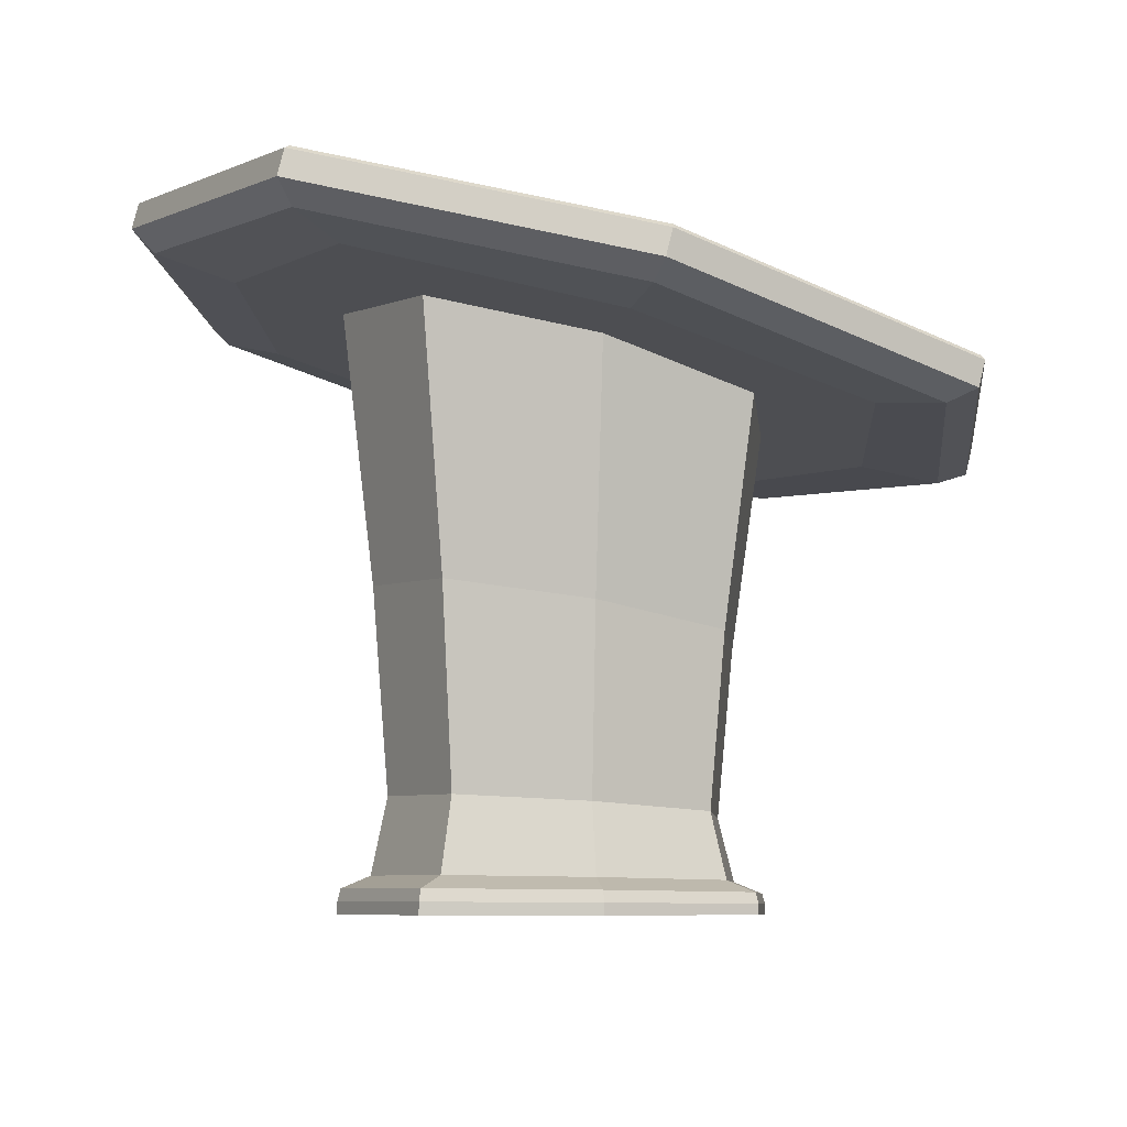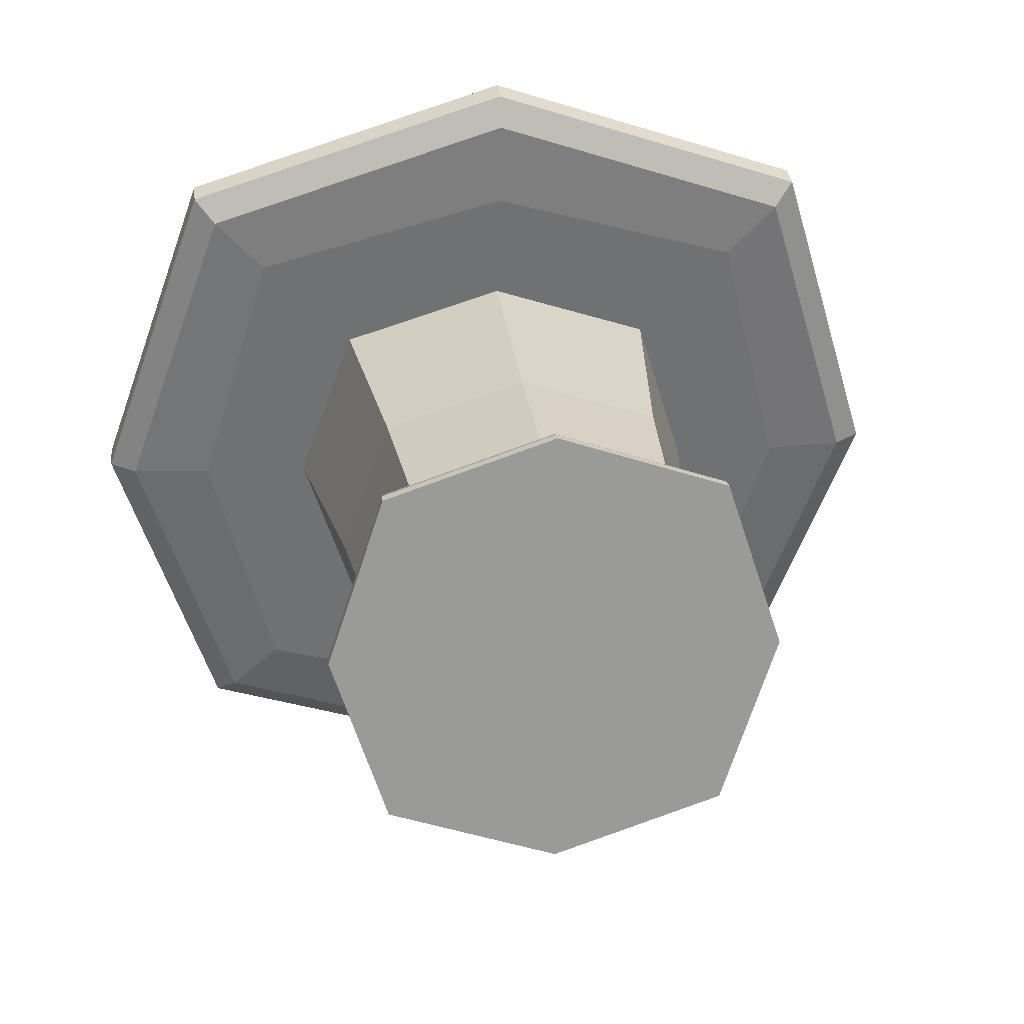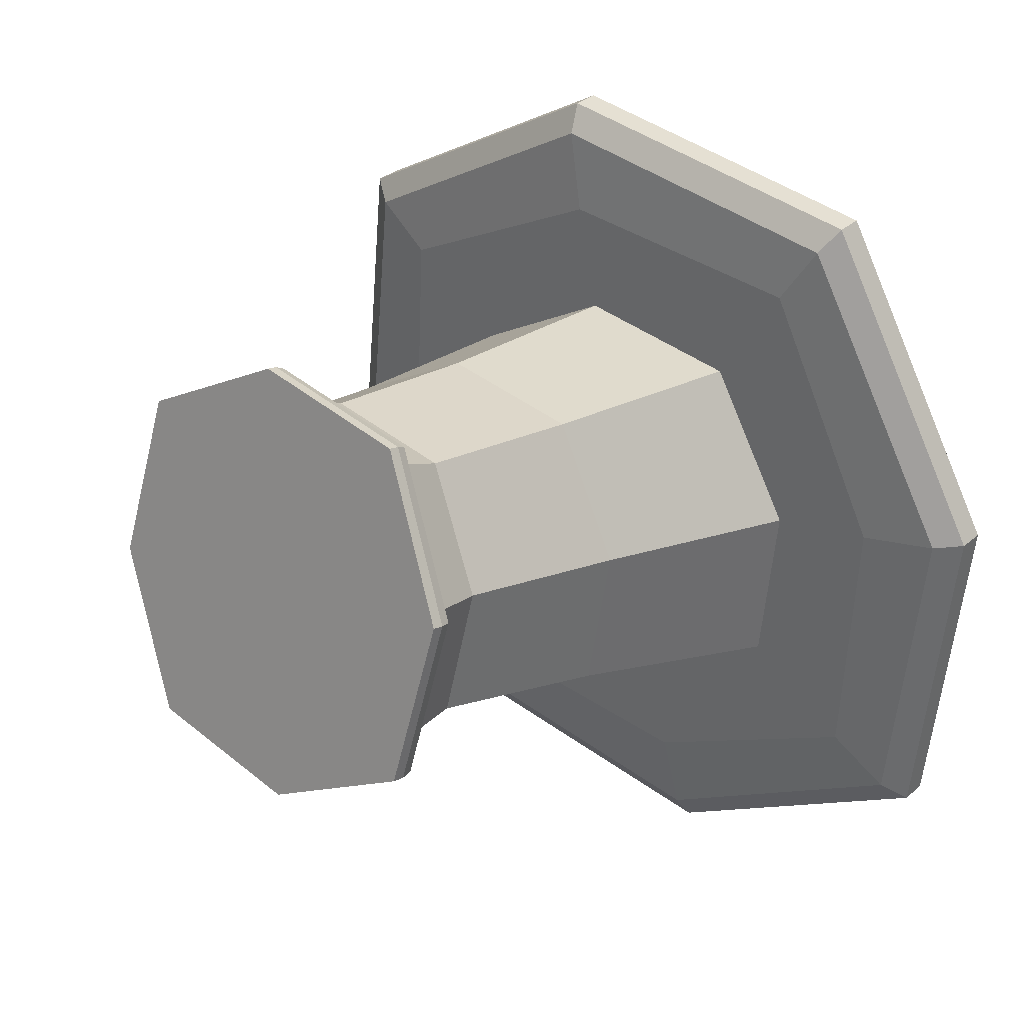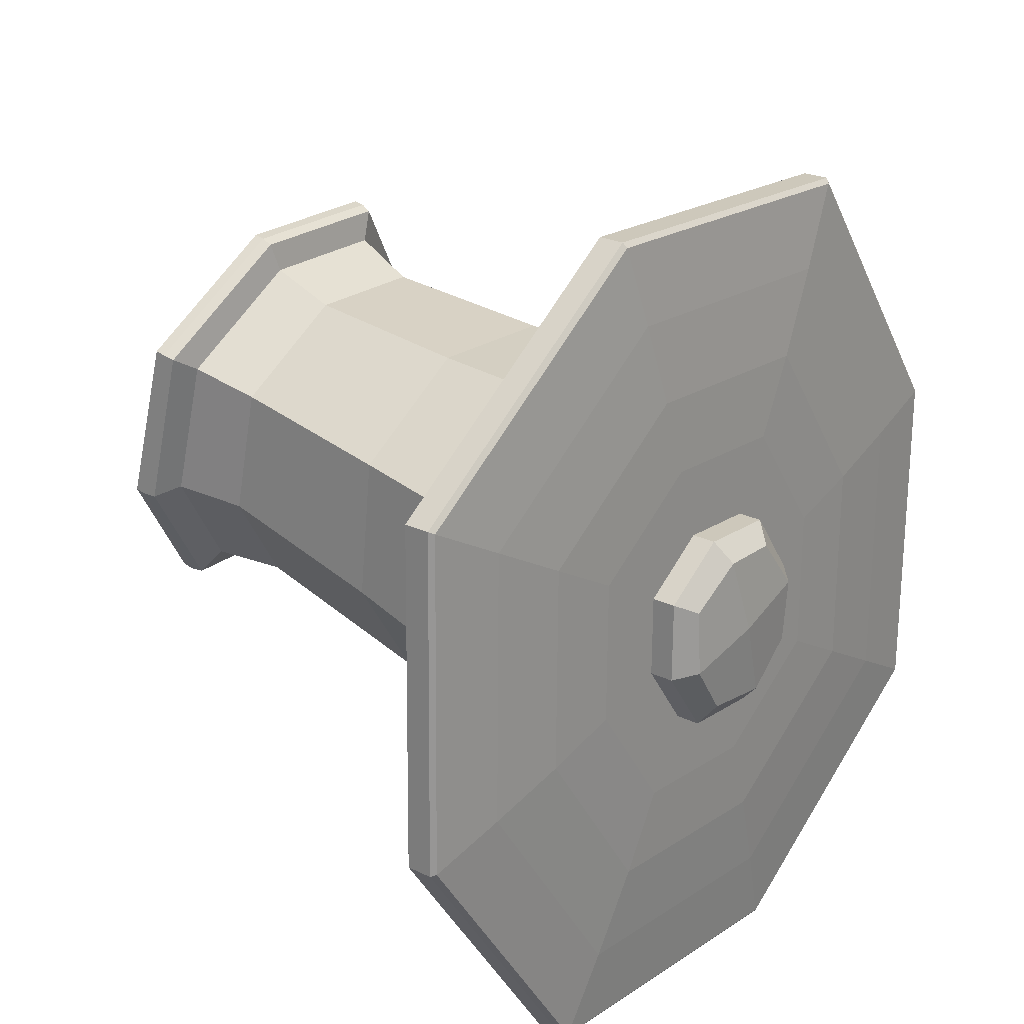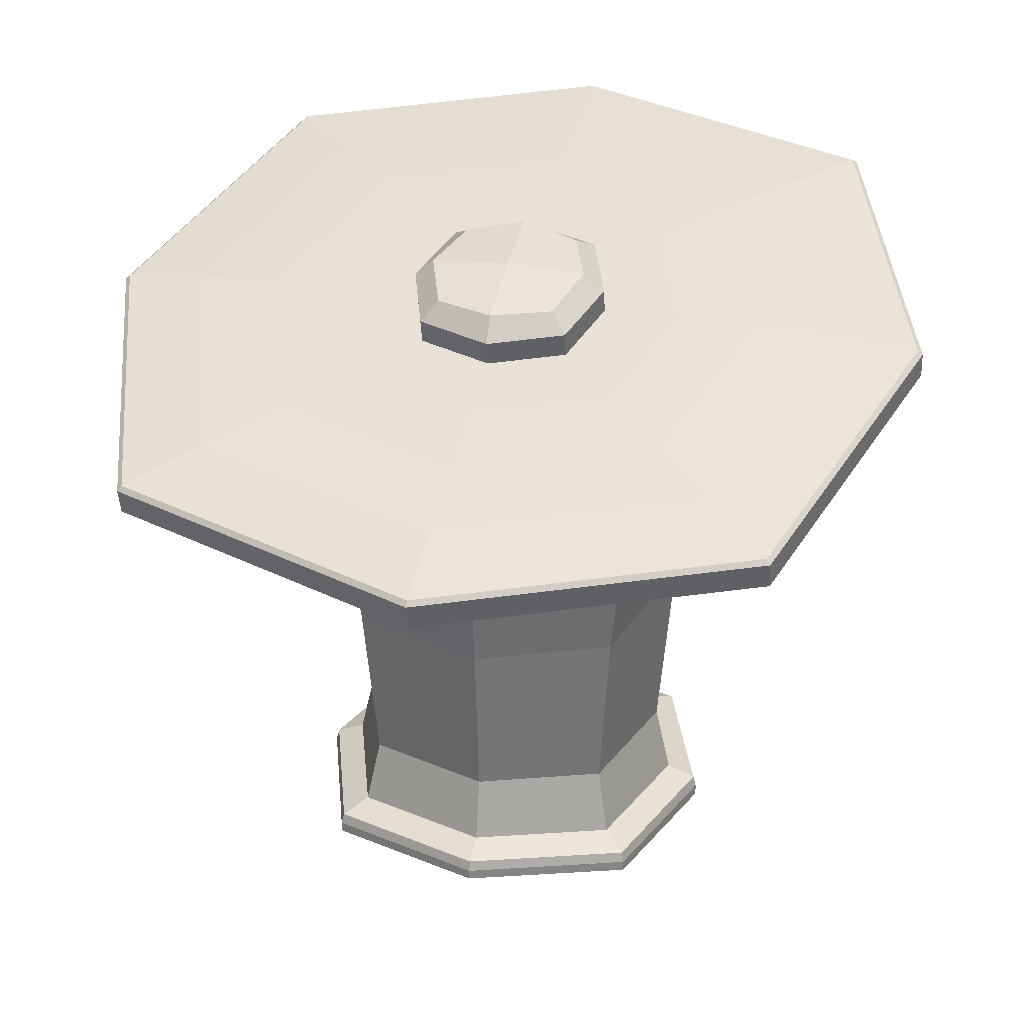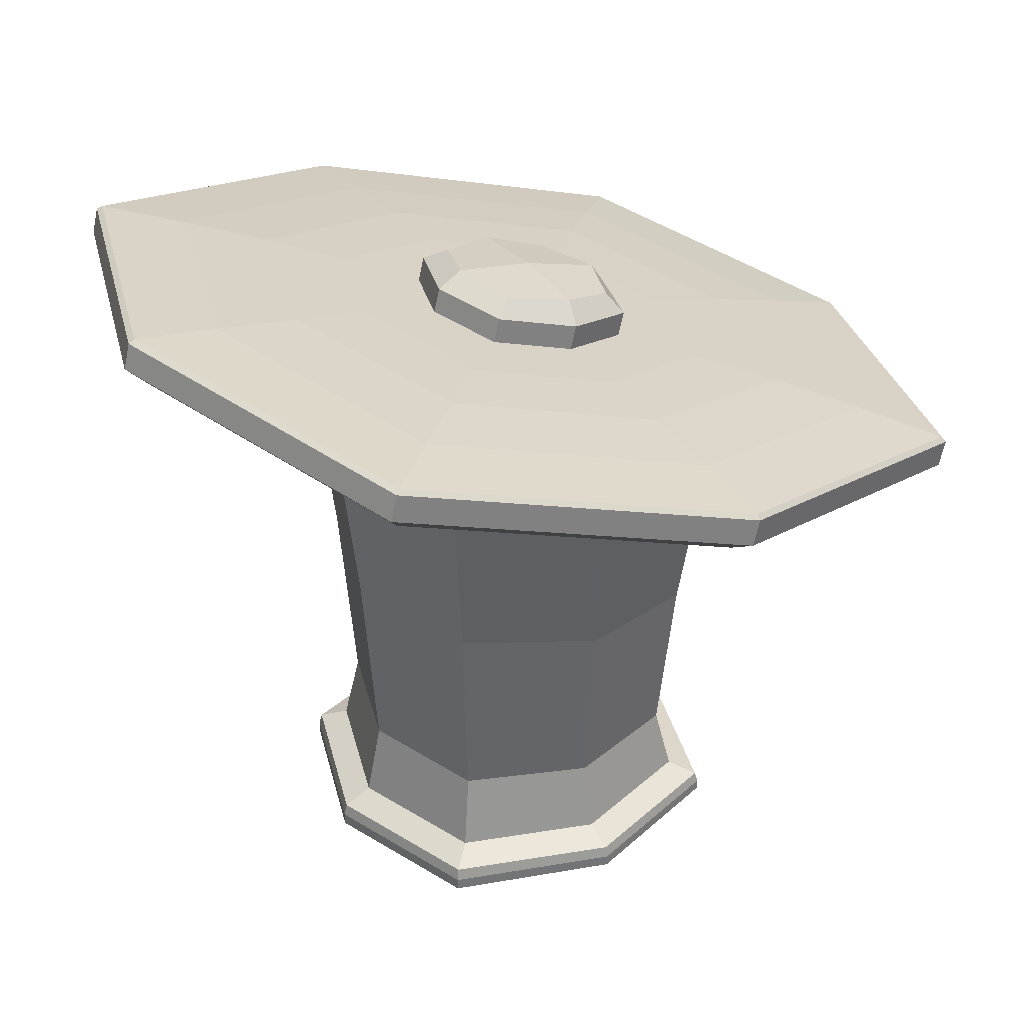
<metadata>
{"format":"obj","ext":"obj","renderer":"f3d","projection":"perspective","resolution":1024,"background":"white","views":[{"elev":-7.2,"azim":-102.2,"up":"+Y"},{"elev":21.2,"azim":-6.9,"up":"+Z"},{"elev":14.2,"azim":41.8,"up":"+Z"},{"elev":45.0,"azim":127.9,"up":"+Z"},{"elev":28.7,"azim":13.1,"up":"+Y"},{"elev":34.2,"azim":-121.8,"up":"+Y"}]}
</metadata>
<code>
v 0.5 0.00053 0.5
v 0.2 0.7505 0.5
v 0.755 0.4082 0.5
v 0.5 0.3684 0.755
v 0.245 0.4082 0.5
v 0.5 0.0181 0.2
v 0.05 0.7505 0.5
v 0.5 0.6755 0.8
v 0.8 0.7505 0.5
v 0.5 0.6678 1.117
v 0.5 0.863 0.05
v 0.5 0.638 0.95
v 0.95 0.7505 0.5
v 0.2525 0.8424 0.523
v 1.1 0.8178 0.5168
v -0.1 0.8178 0.5168
v 0.5 0.9678 -0.08319
v 0.5 0.9314 -0.09229
v -0.1 0.7814 0.5077
v 1.1 0.7814 0.5077
v 0.5 0.6314 1.108
v 0.6406 0.8765 0.5315
v 0.5 0.9043 0.2754
v 0.5 0.7805 0.7705
v 0.7475 0.8424 0.523
v 0.5 0.9106 0.54
v 0.3594 0.8765 0.5315
v 0.5 0.9116 0.3909
v 0.5 0.8413 0.6721
v 0.5 0.05301 0.245
v 0.2 0.0165 0.5
v 0.5 0.0149 0.8
v 0.8 0.0165 0.5
v 0.5 0.4479 0.245
v 0.245 0.04913 0.5
v 0.5 0.04524 0.755
v 0.755 0.04913 0.5
v 0.9772 0.8328 0.5206
v 0.5 0.7135 0.9978
v 0.5 0.9521 0.04336
v 0.02278 0.8328 0.5206
v 0.8 0.00053 0.5
v 0.5 0.00053 0.2
v 0.6913 0.438 0.3088
v 0.5 0.00053 0.8
v 0.6913 0.3783 0.6913
v 0.2 0.00053 0.5
v 0.3088 0.3783 0.6913
v 0.3088 0.438 0.3088
v 0.5 0.8255 0.2
v 0.8375 0.7505 0.5
v 0.5 0.8349 0.1625
v 0.5 0.6662 0.8375
v 0.1625 0.7505 0.5
v 0.275 0.6943 0.725
v 0.275 0.8068 0.275
v 0.725 0.8068 0.275
v 1.062 0.7582 0.5019
v 0.5 0.8989 -0.06057
v 0.5 0.6176 1.064
v -0.0625 0.7582 0.5019
v 0.1479 0.6625 0.8521
v 0.1479 0.8385 0.1479
v 0.8521 0.8385 0.1479
v 0.8521 0.6625 0.8521
v 1.093 0.8235 0.5182
v 0.5 0.9717 -0.07465
v 0.5 0.6753 1.111
v -0.0929 0.8235 0.5182
v 0.95 0.7053 0.9668
v 0.05 0.6689 0.9577
v 0.95 0.9303 0.06681
v 0.05 0.8939 0.05771
v 0.95 0.6689 0.9577
v 0.05 0.7053 0.9668
v 0.95 0.8939 0.05771
v 0.05 0.9303 0.06681
v 0.5 0.9559 -0.08616
v -0.1 0.8059 0.5138
v 1.1 0.8059 0.5138
v 0.5 0.6559 1.114
v 0.6406 0.8424 0.523
v 0.5 0.8775 0.3824
v 0.5 0.8072 0.6636
v 0.3594 0.8424 0.523
v 0.3144 0.796 0.7086
v 0.1421 0.9223 0.1627
v 0.8579 0.9223 0.1627
v 0.6856 0.796 0.7086
v 0.6117 0.9036 0.5383
v 0.5 0.9315 0.4266
v 0.5 0.8757 0.6499
v 0.3883 0.9036 0.5383
v 0.6054 0.9028 0.426
v 0.6054 0.8501 0.6369
v 0.3946 0.8501 0.6369
v 0.3946 0.9028 0.426
v 0.725 0.0177 0.275
v 0.725 0.0153 0.725
v 0.275 0.0153 0.725
v 0.275 0.0177 0.275
v 0.5 0.03565 0.2043
v 0.2043 0.03254 0.5
v 0.5 0.02943 0.7957
v 0.7957 0.03254 0.5
v 0.6913 0.05204 0.3088
v 0.6913 0.04621 0.6913
v 0.3088 0.04621 0.6913
v 0.3088 0.05204 0.3088
v 0.5 0.1604 0.2675
v 0.2675 0.1472 0.5
v 0.5 0.134 0.7325
v 0.7325 0.1472 0.5
v 0.1421 0.7434 0.8785
v 0.3144 0.8888 0.3373
v 0.6856 0.8888 0.3373
v 0.8579 0.7434 0.8785
v 0.8584 0.84 0.5224
v 0.5 0.7504 0.8808
v 0.5 0.9296 0.164
v 0.1416 0.84 0.5224
v 0.725 0.00053 0.275
v 0.725 0.00053 0.725
v 0.275 0.00053 0.725
v 0.275 0.00053 0.275
v 0.725 0.6943 0.725
v 0.7531 0.8138 0.2469
v 0.7531 0.6872 0.7531
v 0.2469 0.6872 0.7531
v 0.2469 0.8138 0.2469
v 0.9219 0.8637 0.08005
v 0.9219 0.6528 0.9238
v 0.07812 0.6528 0.9238
v 0.07812 0.8637 0.08005
v 0.9447 0.9347 0.07358
v 0.9447 0.7124 0.9629
v 0.05533 0.7124 0.9629
v 0.05533 0.9347 0.07358
v 0.95 0.6934 0.9638
v 0.05 0.6934 0.9638
v 0.95 0.9184 0.06384
v 0.05 0.9184 0.06384
v 0.6054 0.8687 0.4175
v 0.6054 0.816 0.6284
v 0.3946 0.8687 0.4175
v 0.3946 0.816 0.6284
v 0.5829 0.9188 0.454
v 0.5829 0.8774 0.6198
v 0.4171 0.9188 0.454
v 0.4171 0.8774 0.6198
v 0.7218 0.03487 0.2782
v 0.7218 0.03021 0.7218
v 0.2782 0.03021 0.7218
v 0.2782 0.03487 0.2782
v 0.6744 0.1571 0.3256
v 0.6744 0.1373 0.6744
v 0.3256 0.1373 0.6744
v 0.3256 0.1571 0.3256
v 0.2312 0.7728 0.7912
v 0.2312 0.9072 0.2536
v 0.7688 0.9072 0.2536
v 0.7688 0.7728 0.7912
f 1 43 122 42
f 1 42 123 45
f 1 45 124 47
f 1 47 125 43
f 2 55 129 54
f 2 54 130 56
f 3 113 155 44
f 3 46 156 113
f 4 112 156 46
f 4 48 157 112
f 5 111 157 48
f 5 49 158 111
f 6 102 151 98
f 6 98 122 43
f 6 43 125 101
f 6 101 154 102
f 7 63 130 54
f 7 54 129 62
f 7 62 133 61
f 7 61 134 63
f 8 53 129 55
f 9 57 127 51
f 10 75 140 81
f 10 81 139 70
f 10 70 136 68
f 10 68 137 75
f 11 64 127 52
f 11 52 130 63
f 11 63 134 59
f 11 59 131 64
f 12 62 129 53
f 12 53 128 65
f 12 65 132 60
f 12 60 133 62
f 13 65 128 51
f 13 51 127 64
f 13 64 131 58
f 13 58 132 65
f 14 115 160 121
f 14 121 159 86
f 14 86 146 85
f 14 85 145 115
f 15 70 139 80
f 15 80 141 72
f 15 72 135 66
f 15 66 136 70
f 16 77 142 79
f 16 79 140 75
f 16 75 137 69
f 16 69 138 77
f 17 72 141 78
f 17 78 142 77
f 17 77 138 67
f 17 67 135 72
f 18 76 131 59
f 18 59 134 73
f 18 73 142 78
f 18 78 141 76
f 19 73 134 61
f 19 61 133 71
f 19 71 140 79
f 19 79 142 73
f 20 74 132 58
f 20 58 131 76
f 20 76 141 80
f 20 80 139 74
f 21 71 133 60
f 21 60 132 74
f 21 74 139 81
f 21 81 140 71
f 22 95 144 82
f 22 82 143 94
f 22 94 147 90
f 22 90 148 95
f 23 116 161 120
f 23 120 160 115
f 23 115 145 83
f 23 83 143 116
f 24 86 159 119
f 24 119 162 89
f 24 89 144 84
f 24 84 146 86
f 25 89 162 118
f 25 118 161 116
f 25 116 143 82
f 25 82 144 89
f 26 90 147 91
f 26 91 149 93
f 26 93 150 92
f 26 92 148 90
f 27 97 145 85
f 27 85 146 96
f 27 96 150 93
f 27 93 149 97
f 28 94 143 83
f 28 83 145 97
f 28 97 149 91
f 28 91 147 94
f 29 96 146 84
f 29 84 144 95
f 29 95 148 92
f 29 92 150 96
f 30 110 155 106
f 30 106 151 102
f 30 102 154 109
f 30 109 158 110
f 31 47 124 100
f 31 100 153 103
f 31 103 154 101
f 31 101 125 47
f 32 45 123 99
f 32 99 152 104
f 32 104 153 100
f 32 100 124 45
f 33 42 122 98
f 33 98 151 105
f 33 105 152 99
f 33 99 123 42
f 34 44 155 110
f 34 110 158 49
f 35 103 153 108
f 35 108 157 111
f 35 111 158 109
f 35 109 154 103
f 36 104 152 107
f 36 107 156 112
f 36 112 157 108
f 36 108 153 104
f 37 105 151 106
f 37 106 155 113
f 37 113 156 107
f 37 107 152 105
f 38 117 136 66
f 38 66 135 88
f 38 88 161 118
f 38 118 162 117
f 39 114 137 68
f 39 68 136 117
f 39 117 162 119
f 39 119 159 114
f 40 88 135 67
f 40 67 138 87
f 40 87 160 120
f 40 120 161 88
f 41 87 138 69
f 41 69 137 114
f 41 114 159 121
f 41 121 160 87
f 3 44 57 9
f 3 9 126 46
f 4 46 126 8
f 4 8 55 48
f 5 48 55 2
f 5 2 56 49
f 50 56 130 52
f 50 52 127 57
f 8 126 128 53
f 9 51 128 126
f 34 50 57 44
f 34 49 56 50

</code>
